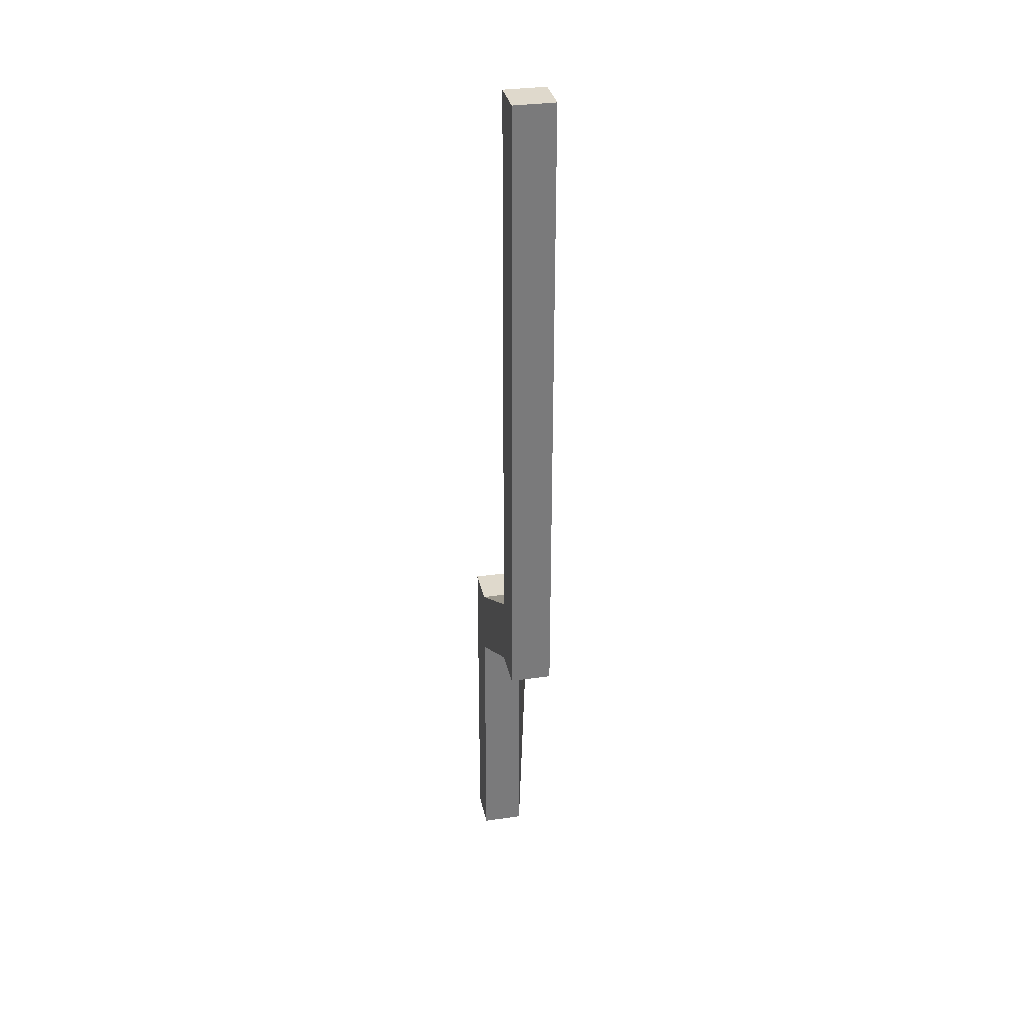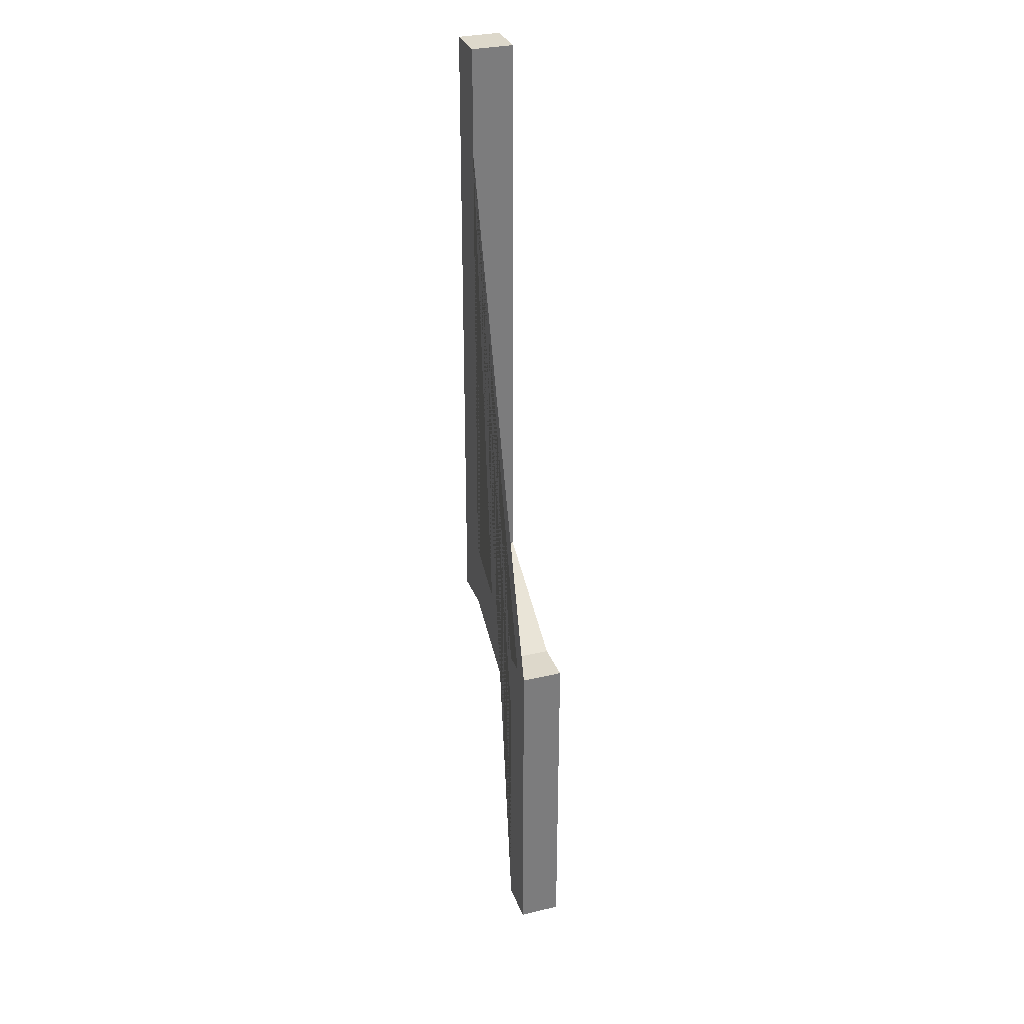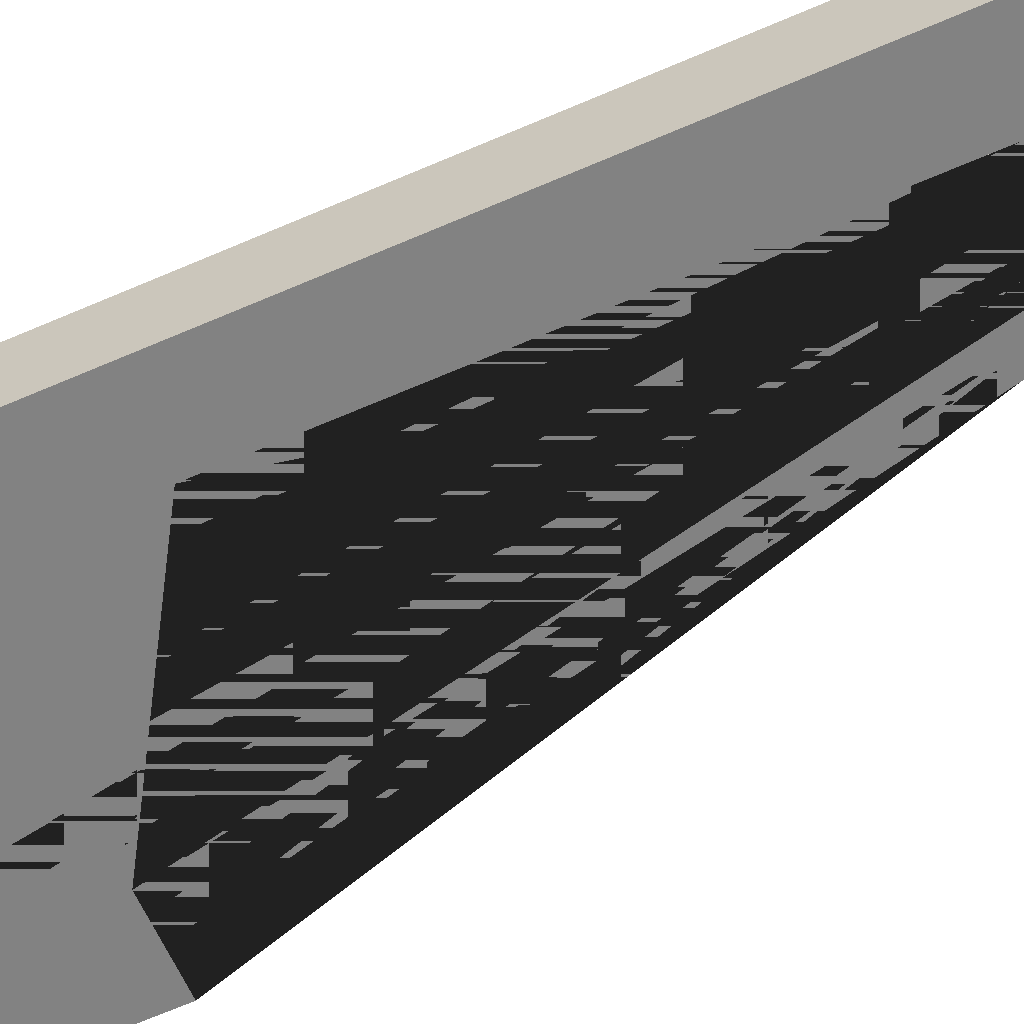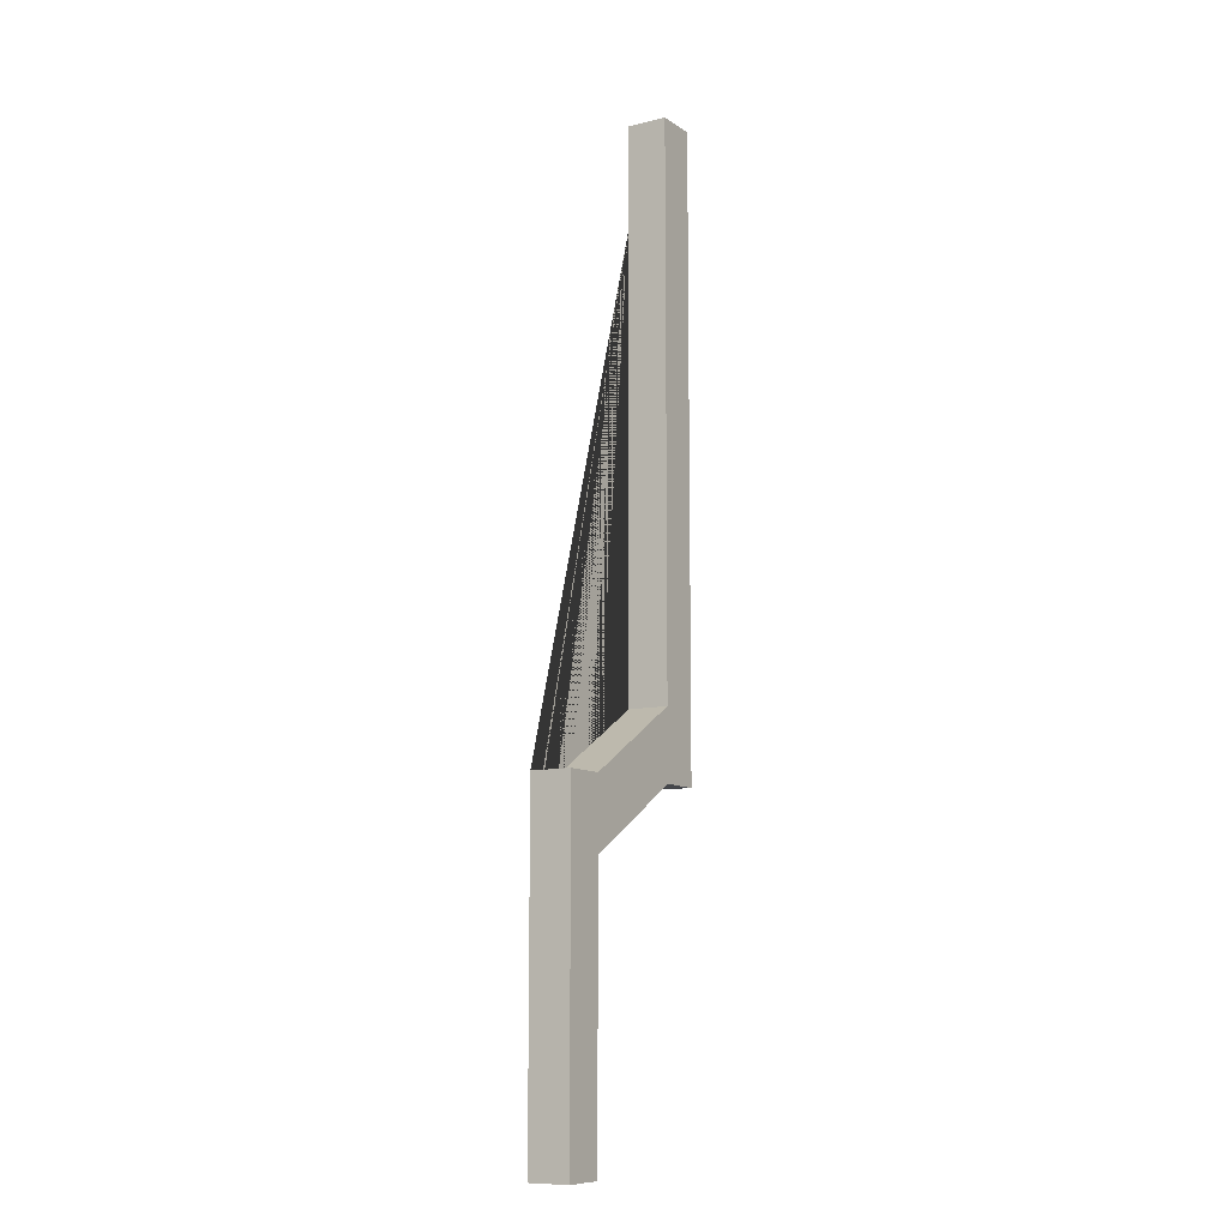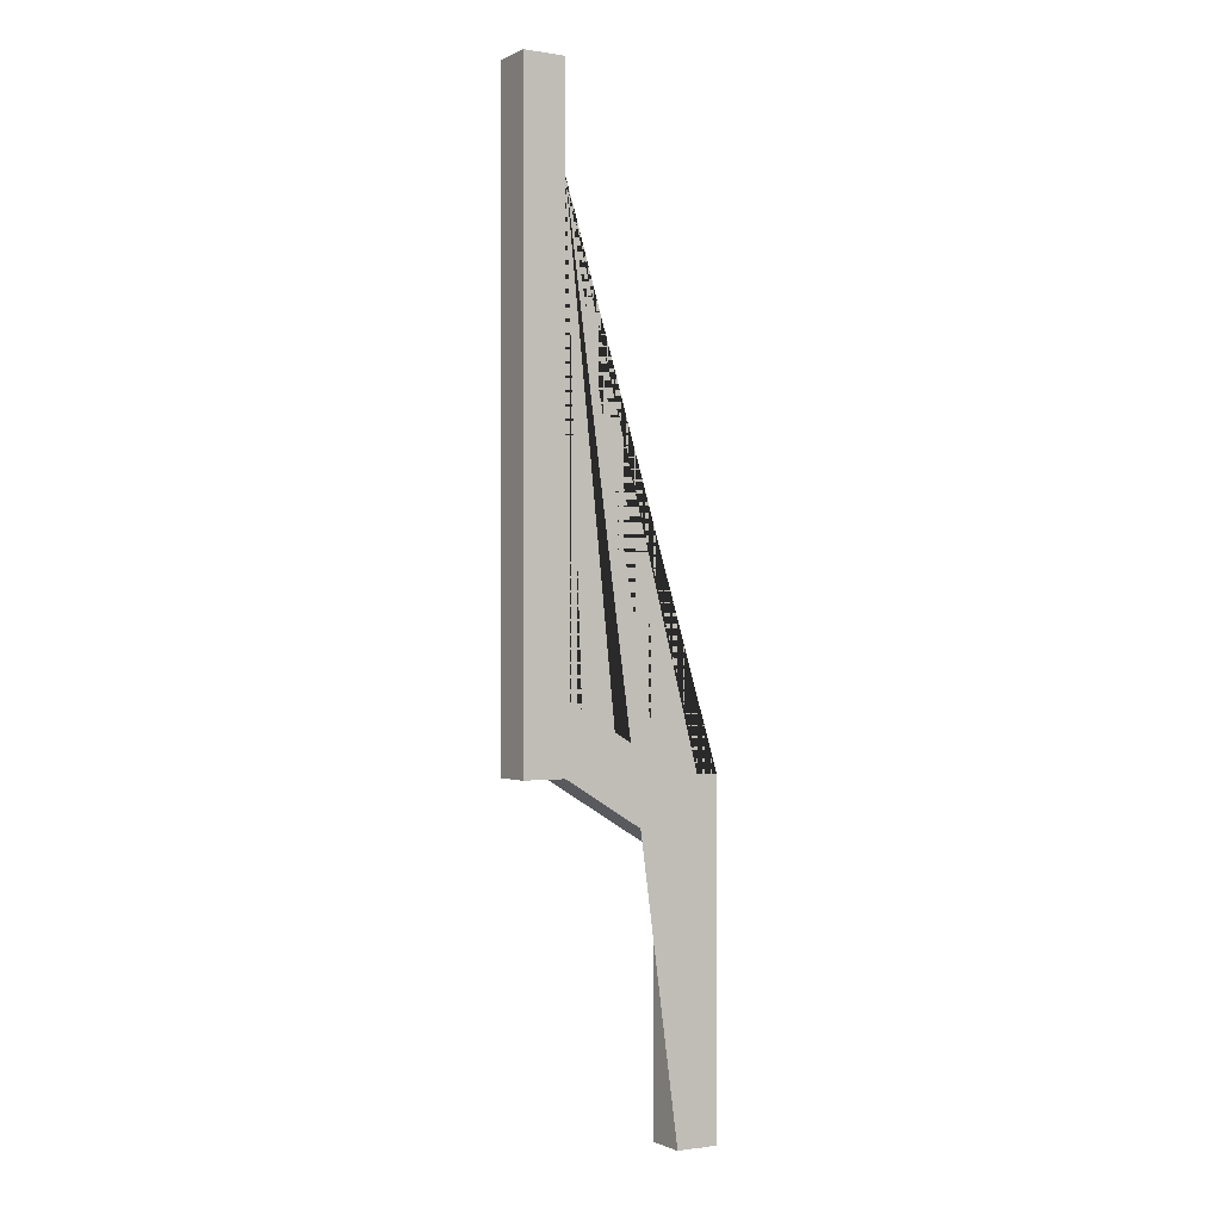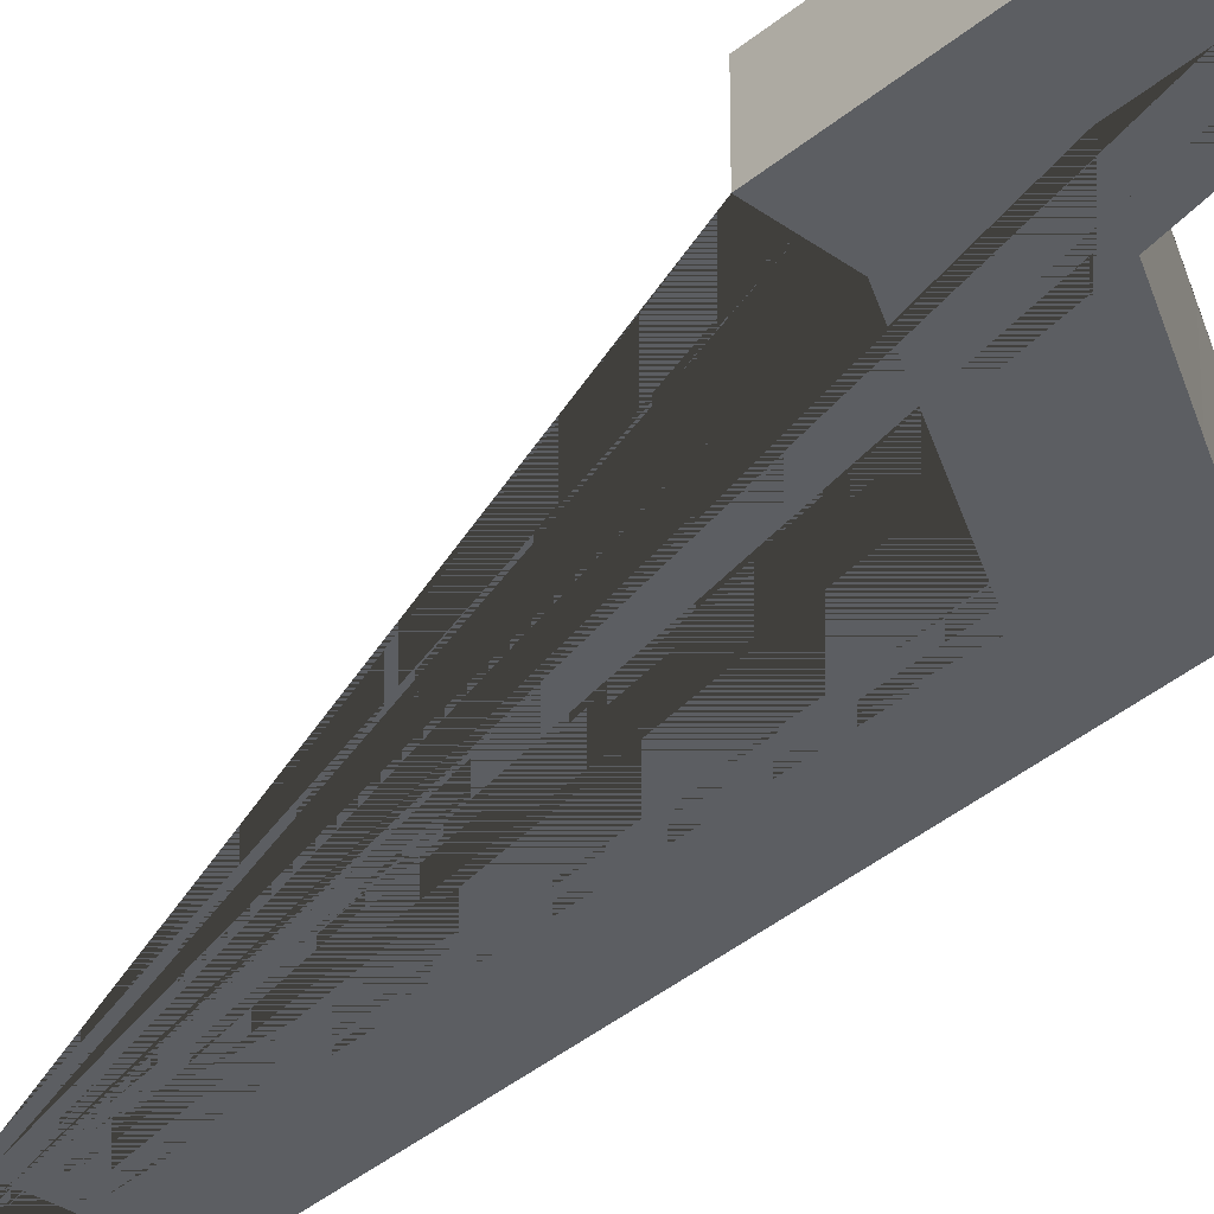
<metadata>
{"format":"obj","ext":"obj","renderer":"f3d","projection":"perspective","resolution":1024,"background":"white","views":[{"elev":32.3,"azim":-101.4,"up":"+Z"},{"elev":31.4,"azim":71.4,"up":"+Z"},{"elev":-60.7,"azim":-65.4,"up":"+Y"},{"elev":-10.3,"azim":122.1,"up":"+Z"},{"elev":-0.8,"azim":-31.0,"up":"+Z"},{"elev":-37.6,"azim":137.0,"up":"+Y"}]}
</metadata>
<code>
o Plane.017_Plane.018
v -975 53.26 1500
v -975 53.26 1450
v -945 53.26 1650
v -945 53.26 1600
v -945 53.26 1500
v -945 53.26 1450
v -945 -5 1450
v -945 -5 1500
v -945 -5 1600
v -945 -5 1650
v -975 -5 1650
v -1005 -5 1450
v -1005 -5 1500
v -1005 -5 1600
v -1005 -5 1650
v -945 -5 1050
v -1005 -5 1050
v -945 -5 1350
v -945 -5 850
v -1005 -5 850
v -945 -5 750
v -975 -5 750
v -1005 -5 750
v -780 -5 750
v -780 -5 650
v -917.9 -5 733.7
v -720 -5 750
v -720 -5 650
v -750 -5 750
v -780 -5 270.3
v -750 -5 270.3
v -750 -5 270
v -720 -5 270
v -821.2 -5 675
v -862.5 -5 700
v -975 53.26 1600
v -975 53.26 1650
v -1005 53.26 1450
v -1005 53.26 1500
v -1005 53.26 1600
v -1005 53.26 1650
v -945 53.26 1050
v -975 53.26 1050
v -1005 53.26 1050
v -945 53.26 1350
v -945 53.26 850
v -975 53.26 850
v -1005 53.26 850
v -945 53.26 750
v -975 53.26 750
v -1005 53.26 750
v -780 53.26 750
v -780 53.26 650
v -917.9 53.26 733.7
v -720 53.26 750
v -720 53.26 650
v -750 53.26 650
v -750 53.26 750
v -780 53.26 270.3
v -750 53.26 270.3
v -750 53.26 270
v -720 53.26 270
v -821.2 53.26 675
v -862.5 53.26 700
f 17 12 38 44
f 24 29 58 52
f 23 20 48 51
f 28 33 62 56
f 15 11 37 41
f 22 23 51 50
f 32 31 60 61
f 21 22 50 49
f 31 30 59 60
f 16 19 46 42
f 13 14 40 39
f 30 25 53 59
f 14 15 41 40
f 26 21 49 54
f 34 35 64 63
f 19 24 52 46
f 18 16 42 45
f 35 26 54 64
f 11 10 3 37
f 27 28 56 55
f 25 34 63 53
f 7 18 45 6
f 12 13 39 38
f 29 27 55 58
f 20 17 44 48
f 9 8 5 4
f 10 9 4 3
f 8 7 6 5
f 4 5 1 36
f 3 4 36 37
f 5 6 2 1
f 36 1 39 40
f 37 36 40 41
f 1 2 38 39
f 38 2 43 44
f 2 6 45 42 43
f 44 43 47 48
f 43 42 46 47
f 48 47 50 51
f 47 46 49 50
f 56 57 58 55
f 53 57 61 60 59
f 57 56 62 61
f 53 52 58 57
f 49 46 52 53 63 64 54
f 33 32 61 62
f 8 9 10 11 15 14 13 12 17 20 23 22 21 26 35 34 25 30 31 32 33 28 27 29 24 19 16 18 7

</code>
